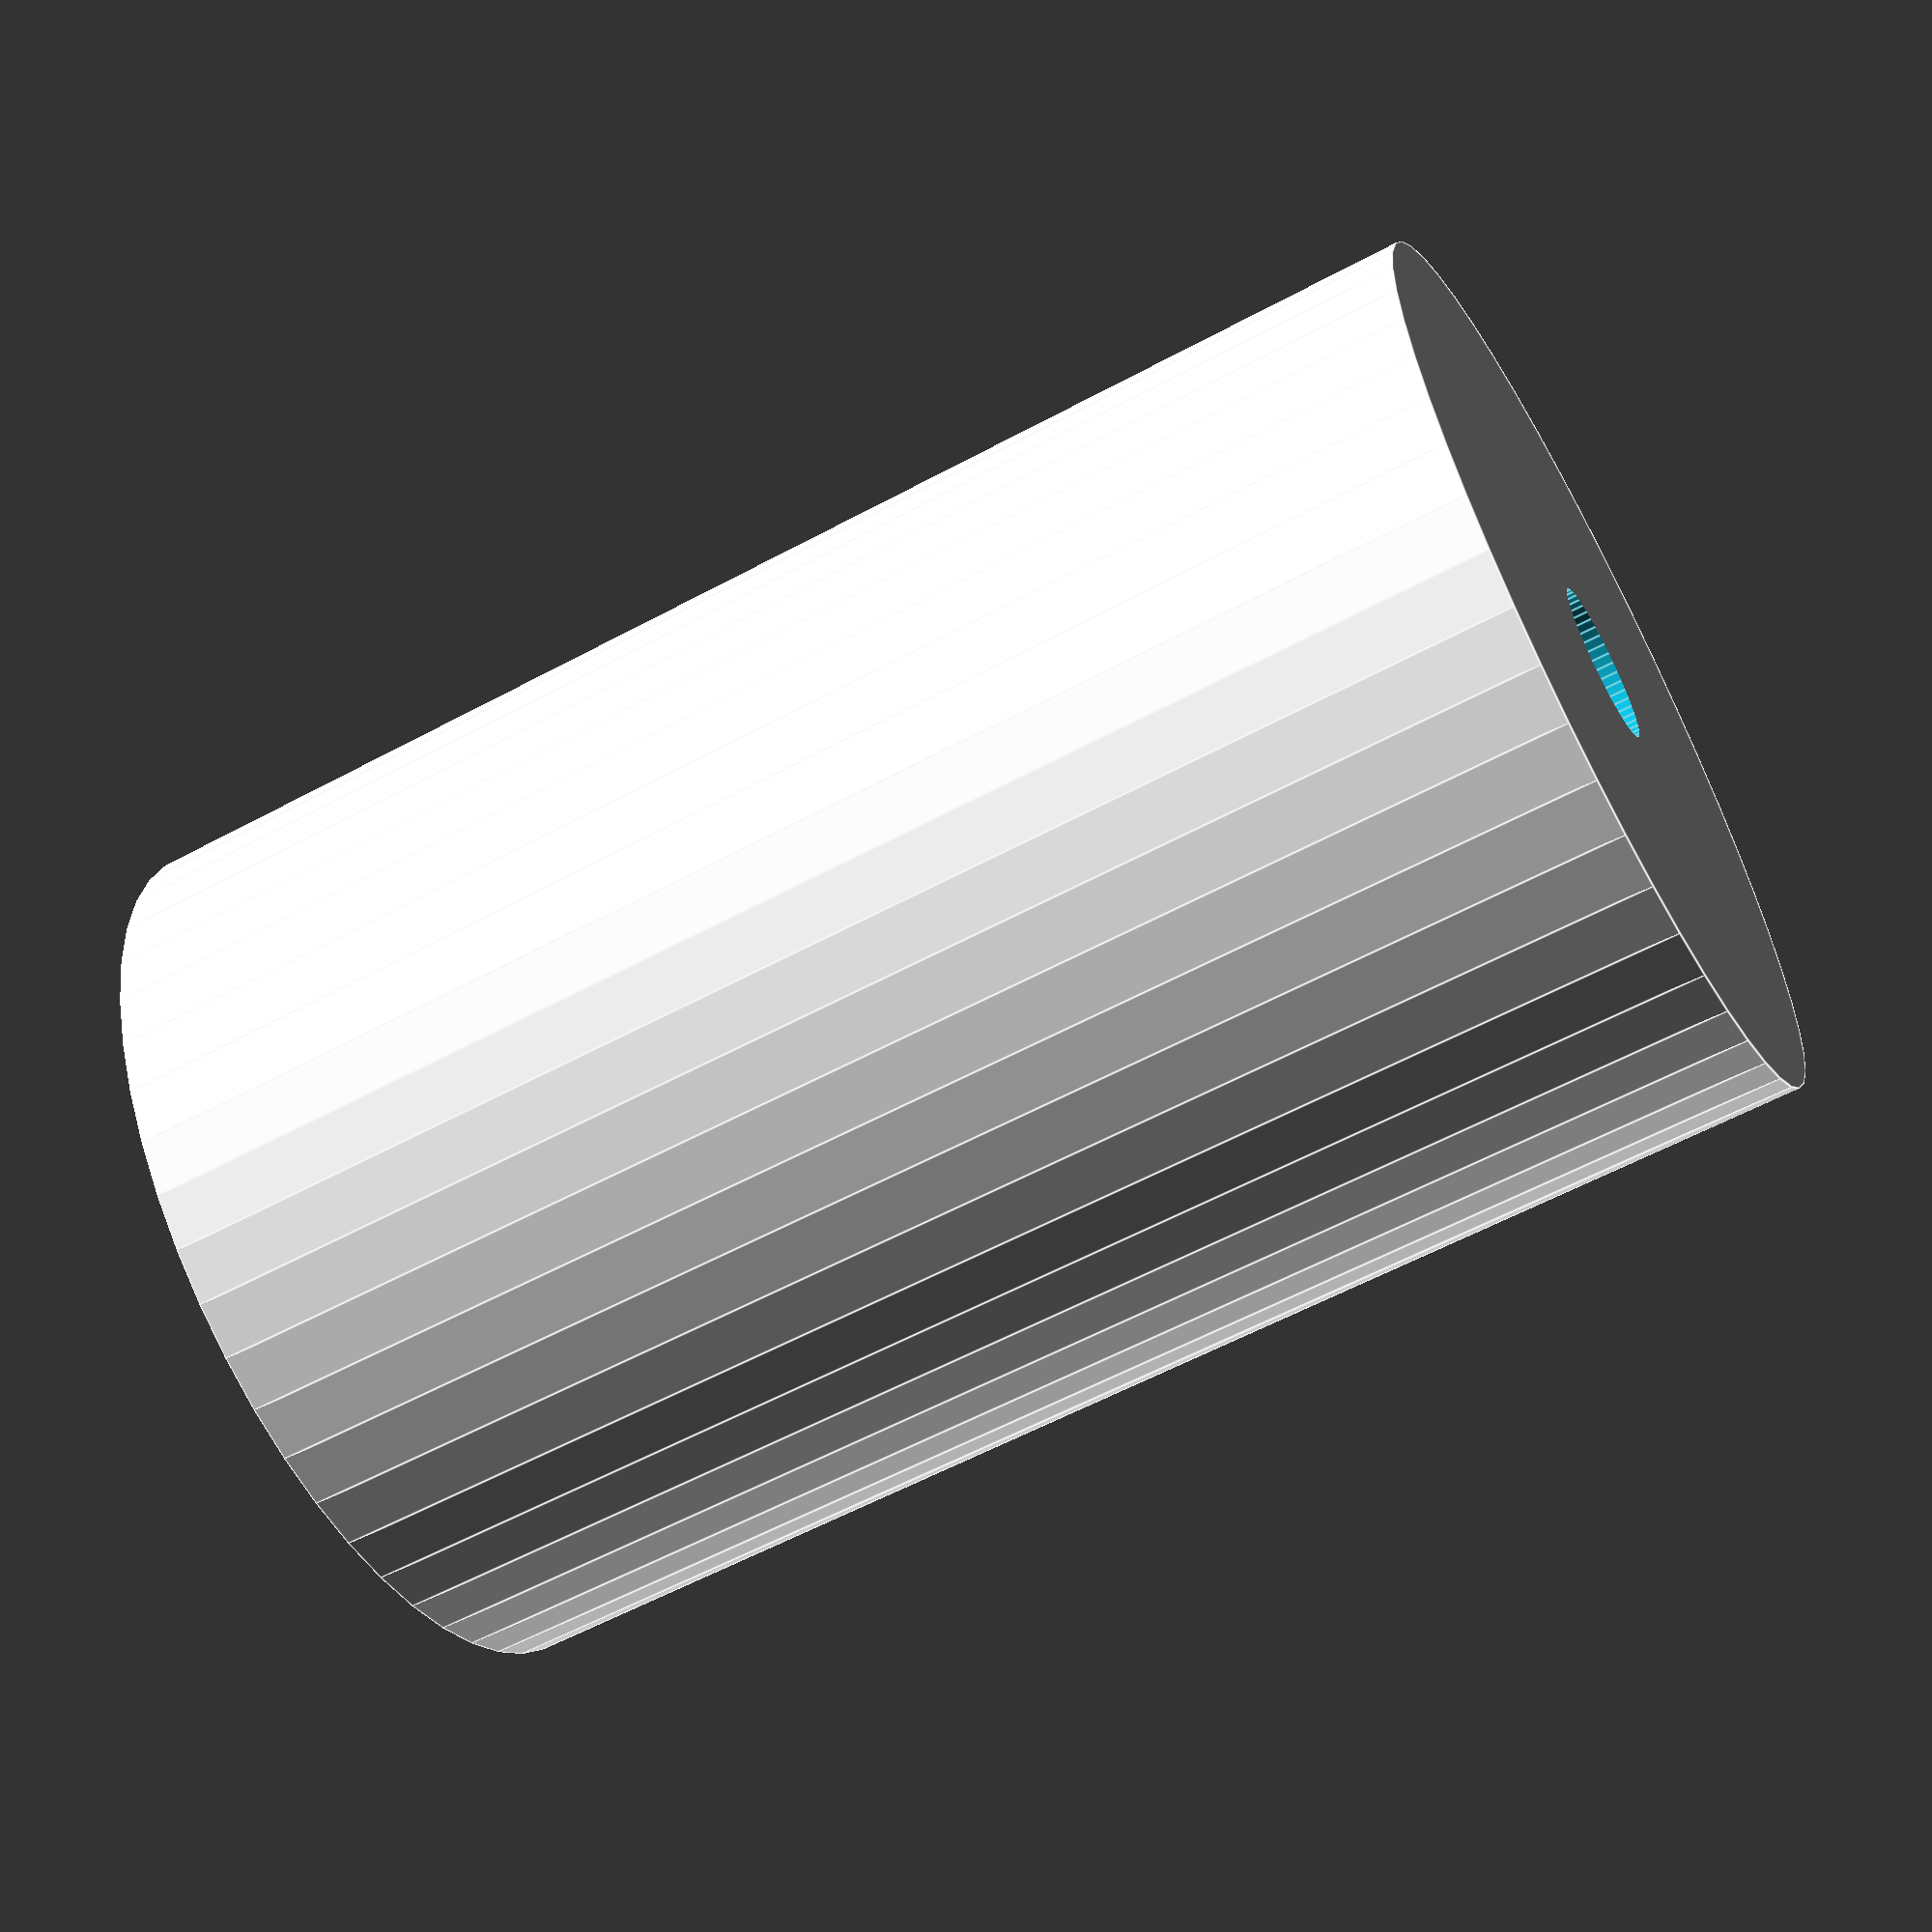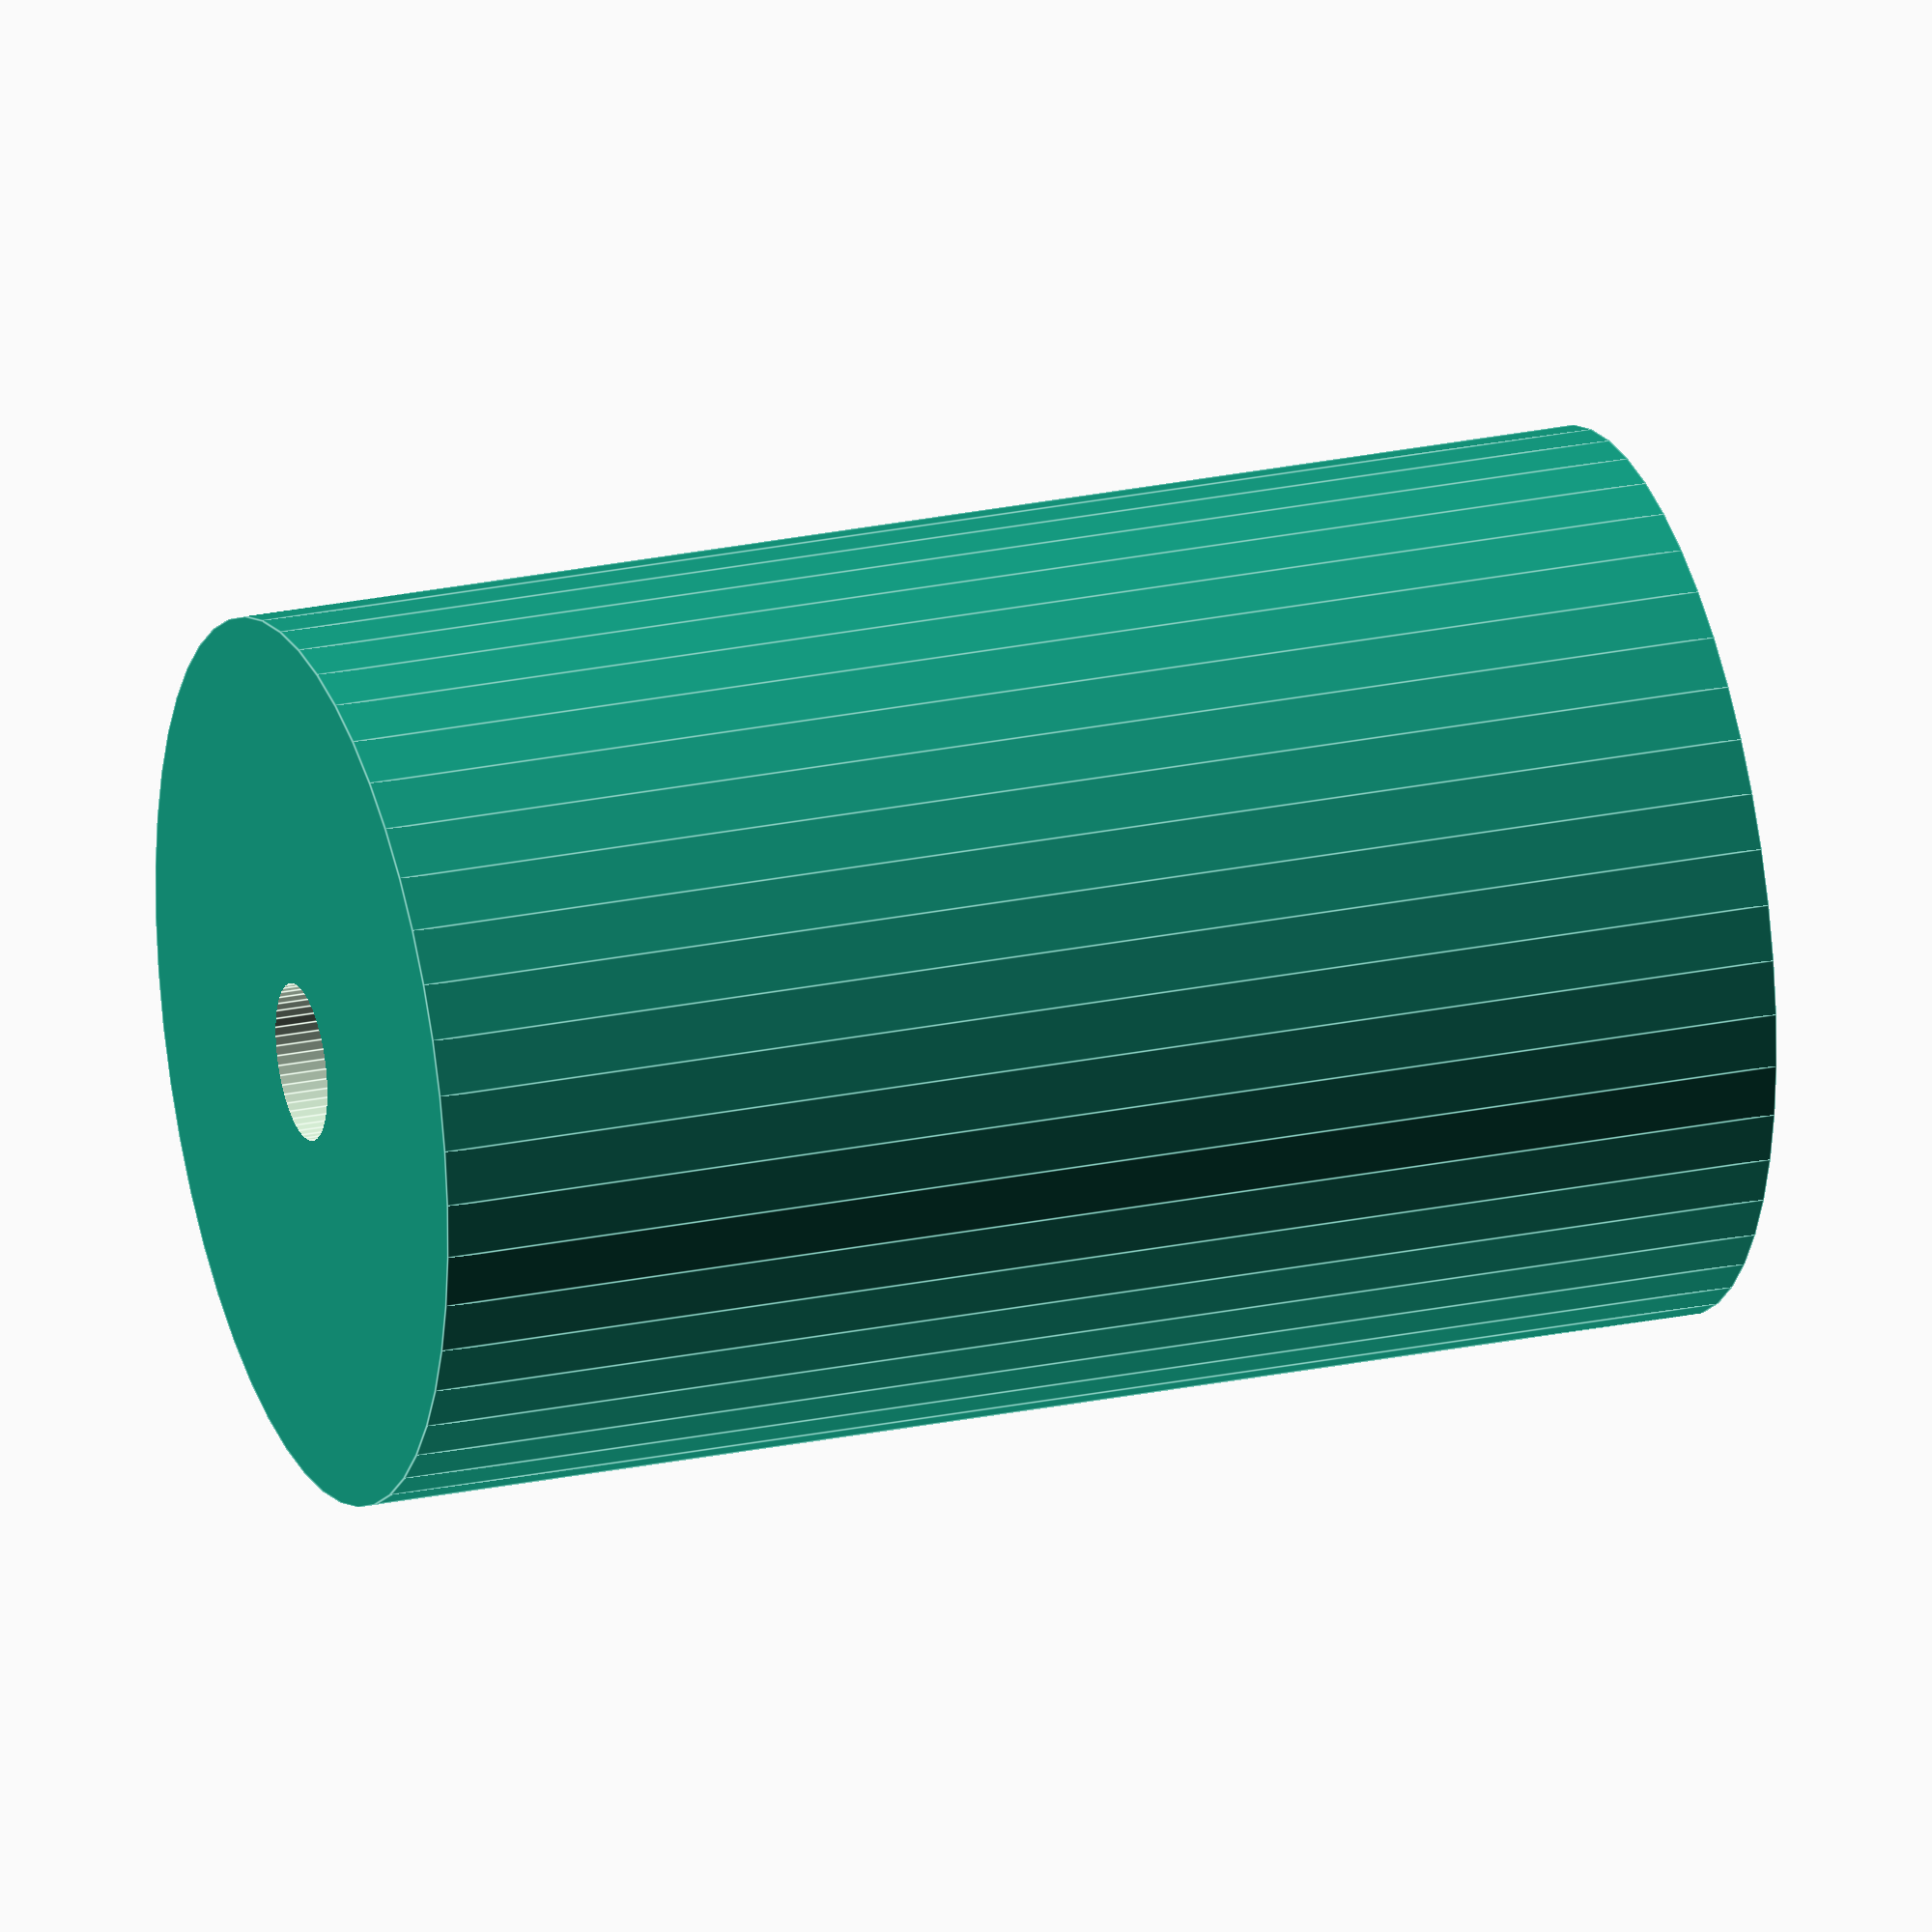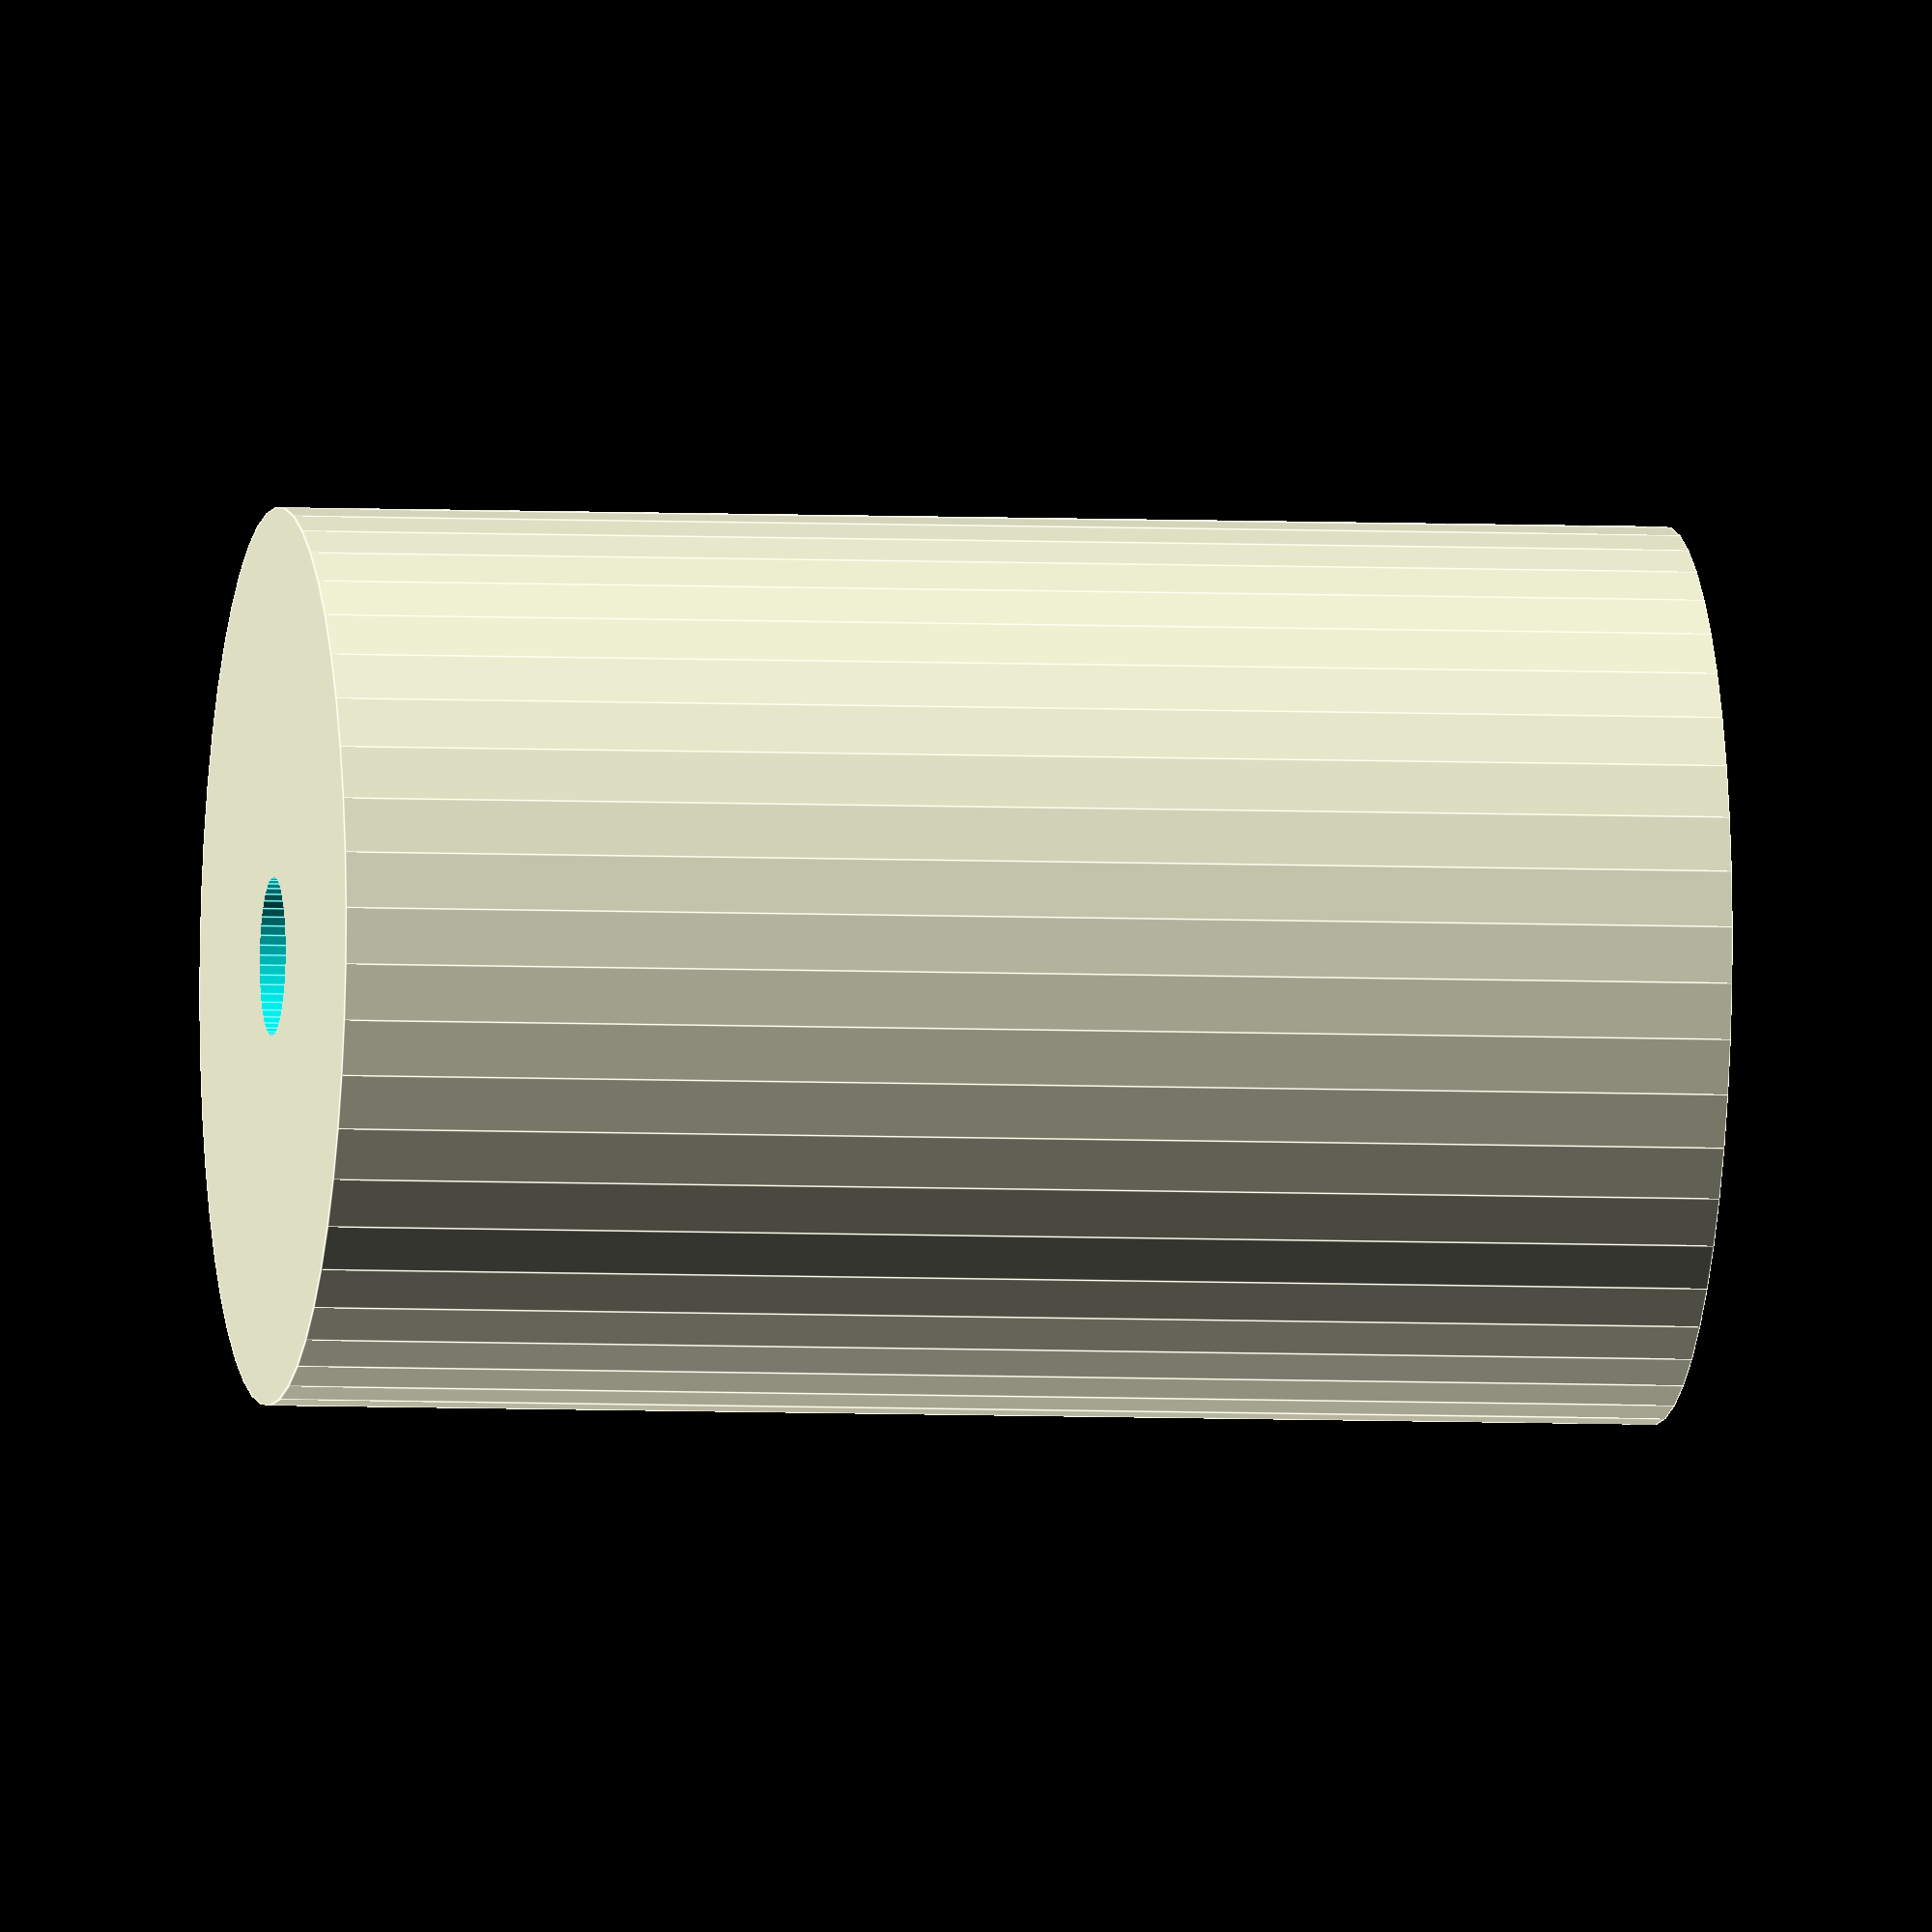
<openscad>
$fn = 50;


difference() {
	union() {
		translate(v = [0, 0, -37.5000000000]) {
			cylinder(h = 75, r = 24.0000000000);
		}
	}
	union() {
		translate(v = [0, 0, -100.0000000000]) {
			cylinder(h = 200, r = 4.2500000000);
		}
	}
}
</openscad>
<views>
elev=58.8 azim=224.9 roll=119.1 proj=p view=edges
elev=155.2 azim=11.9 roll=289.0 proj=o view=edges
elev=4.8 azim=174.3 roll=260.6 proj=o view=edges
</views>
